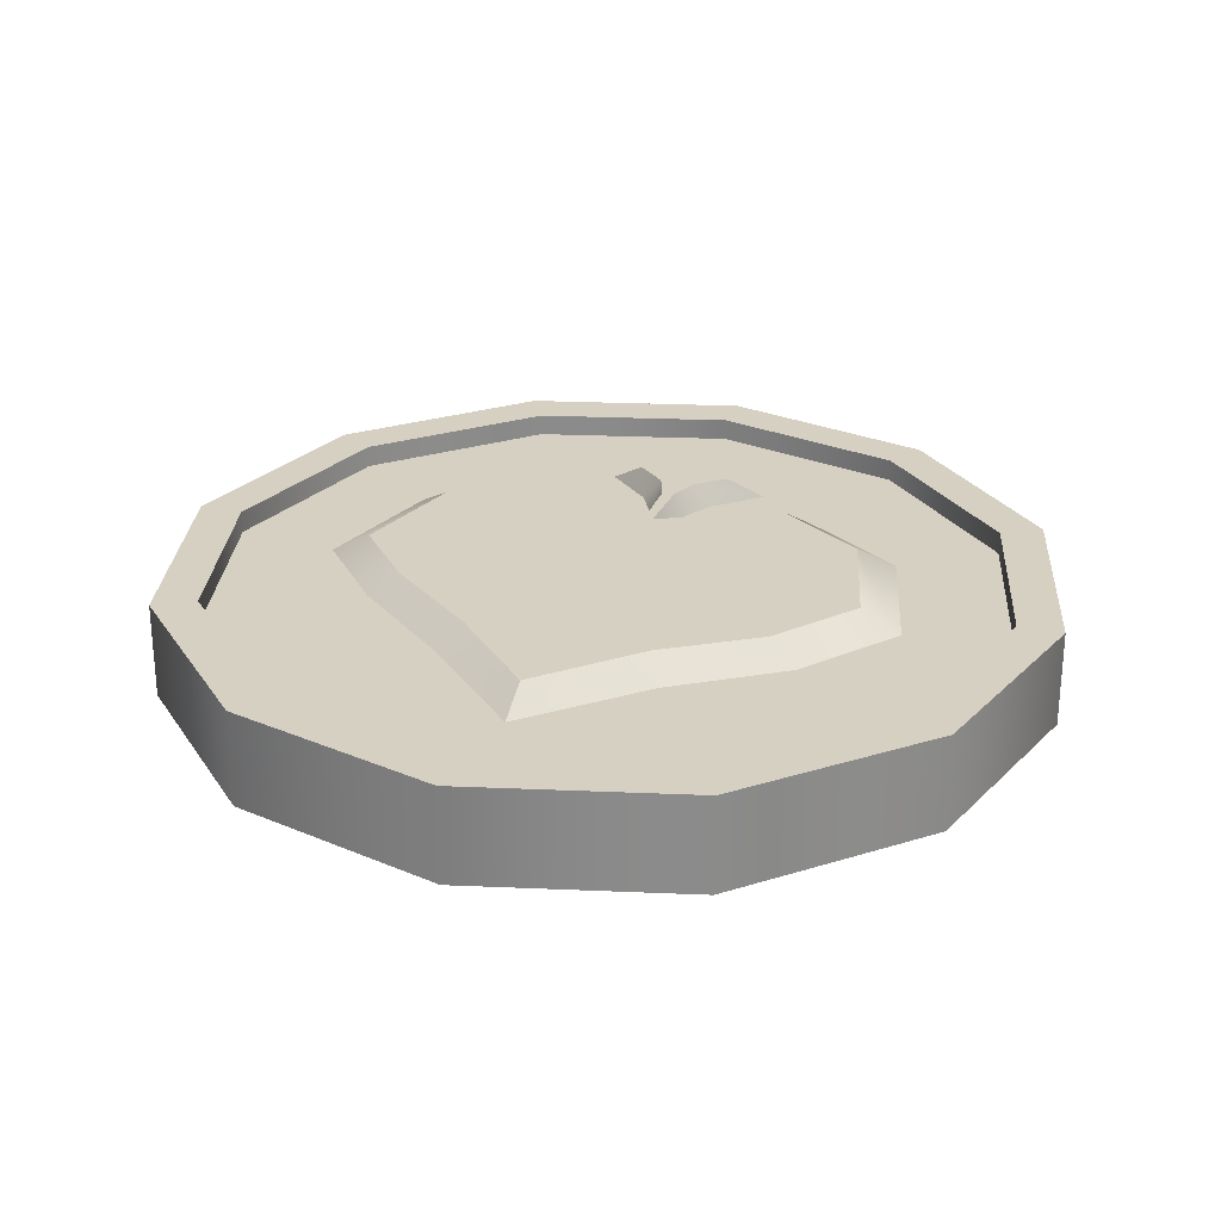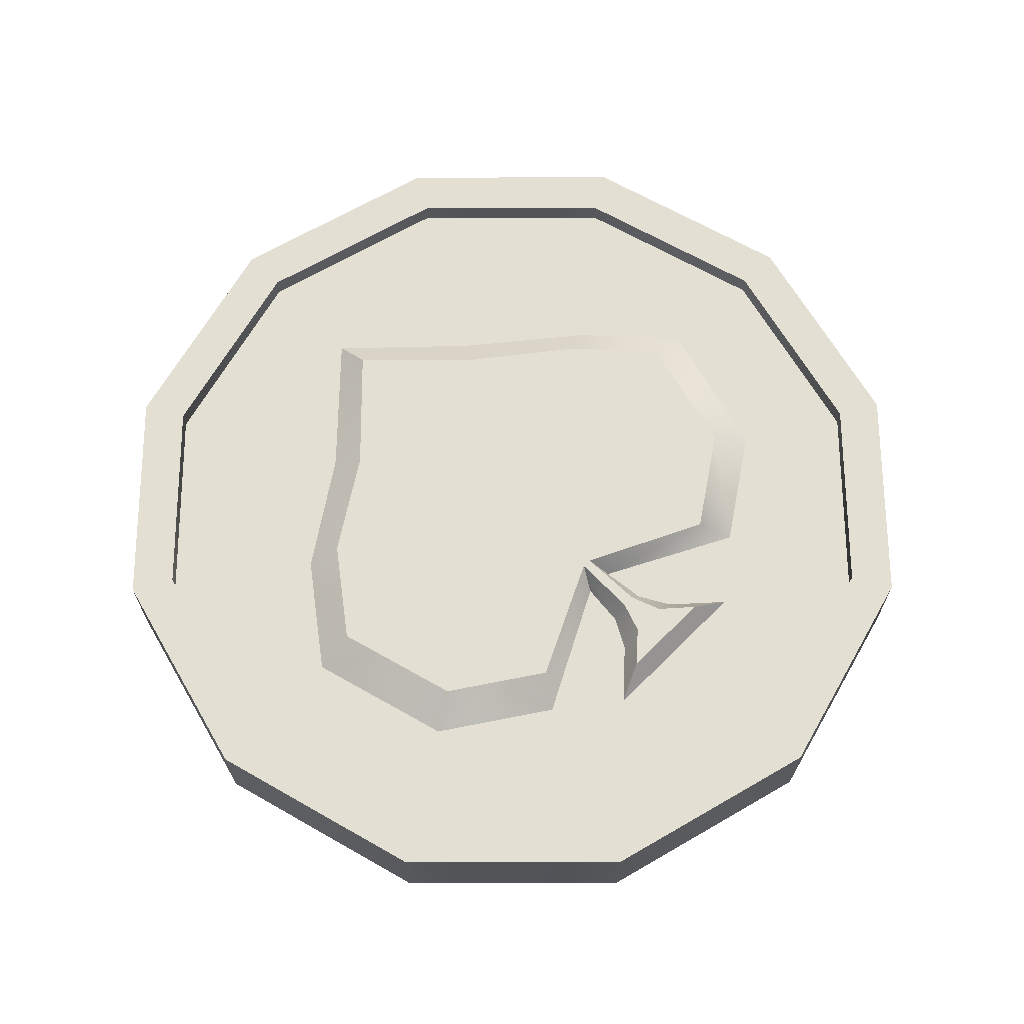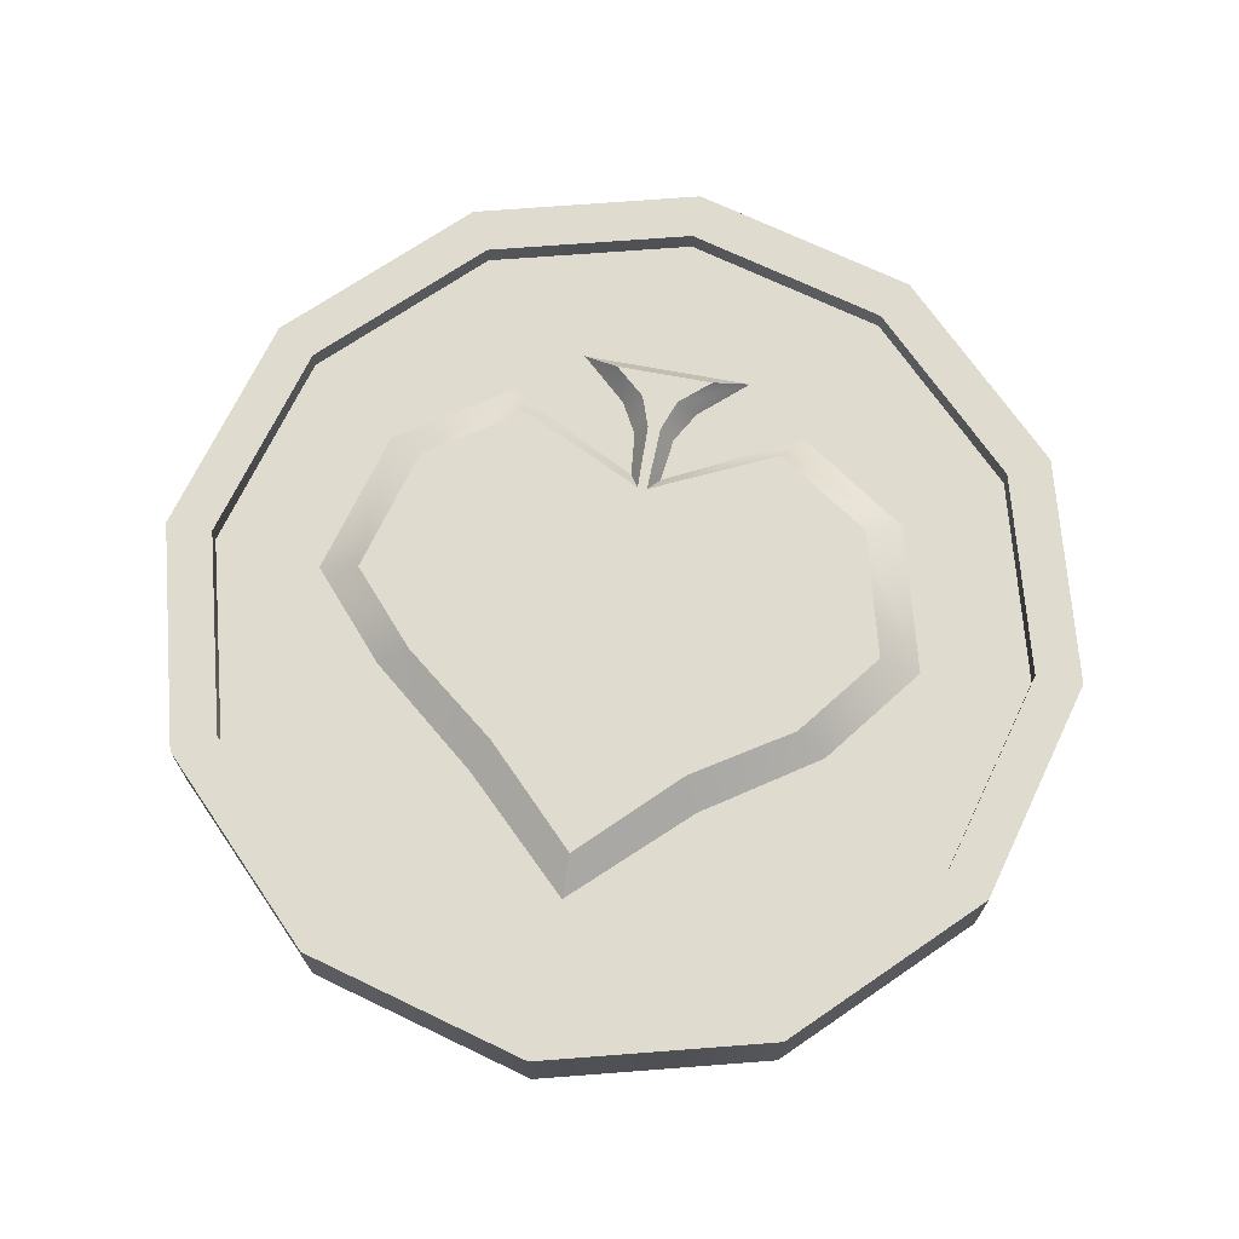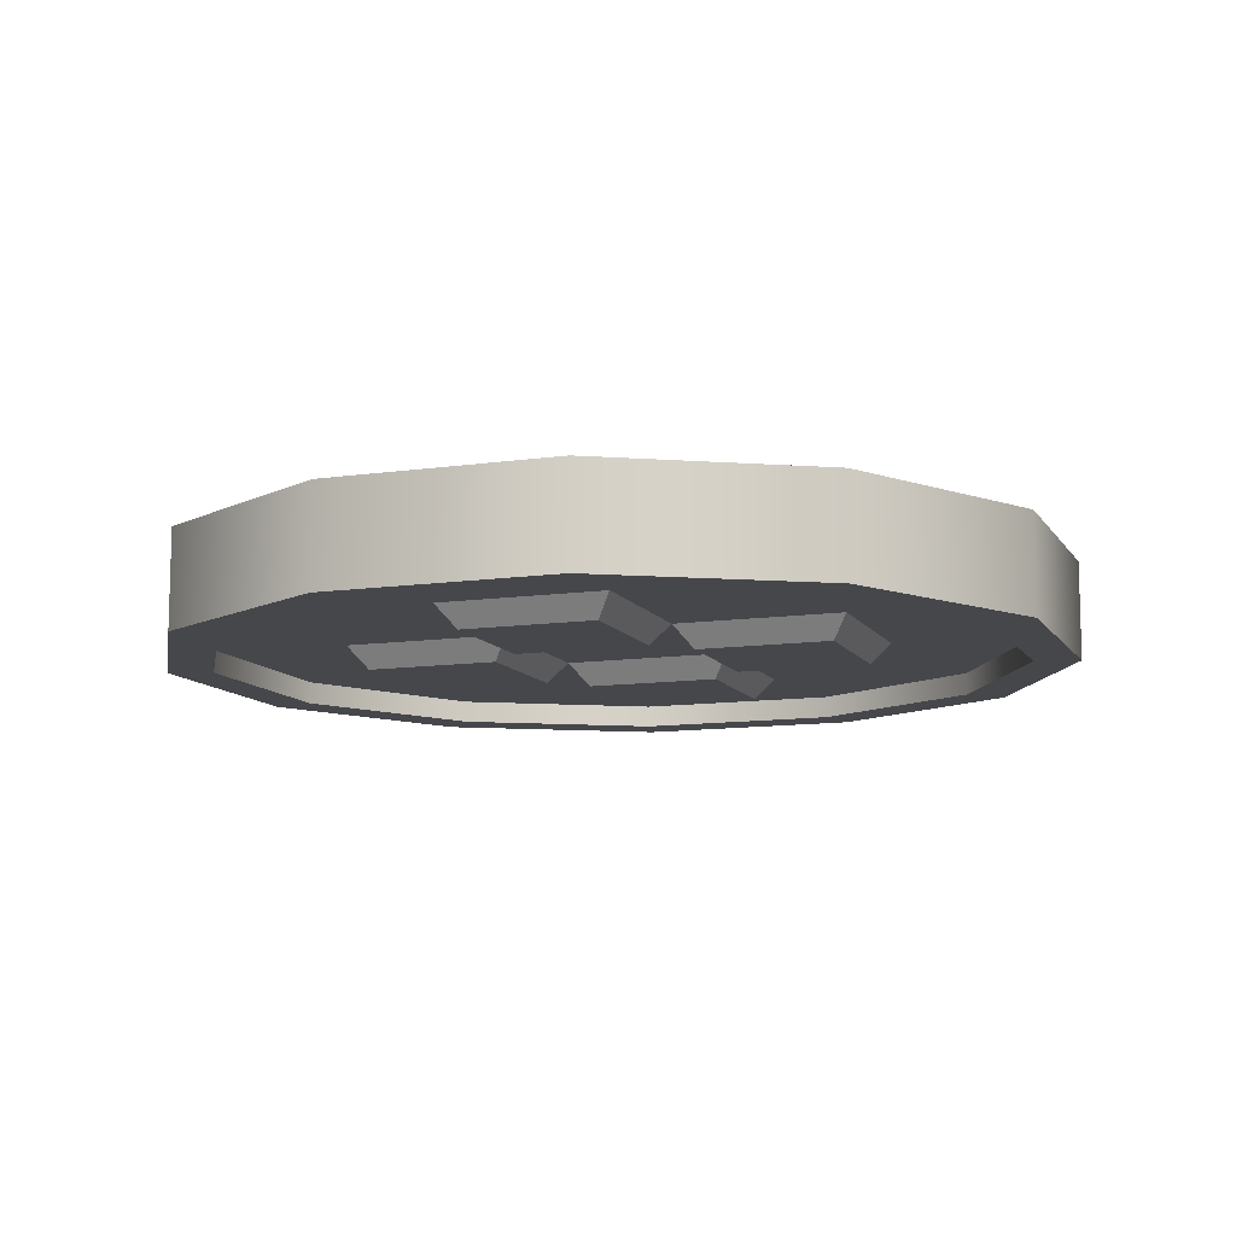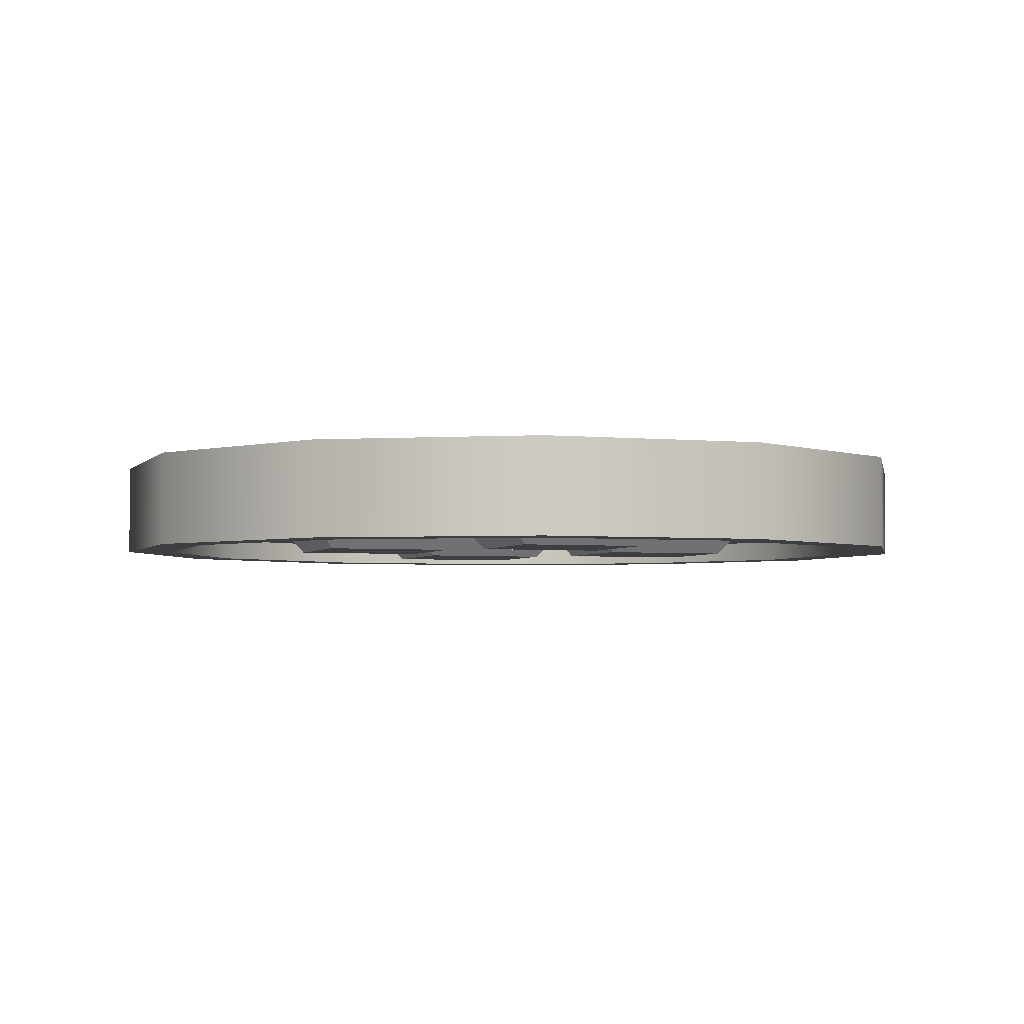
<metadata>
{"format":"obj","ext":"obj","renderer":"f3d","projection":"perspective","resolution":1024,"background":"white","views":[{"elev":26.5,"azim":-161.2,"up":"+Z"},{"elev":66.6,"azim":-45.2,"up":"+Z"},{"elev":70.4,"azim":-169.4,"up":"+Z"},{"elev":-10.8,"azim":155.0,"up":"+Z"},{"elev":-3.3,"azim":116.1,"up":"+Z"}]}
</metadata>
<code>
o Cylinder.003_Cylinder.009
v 1.4e-05 0.23 -0.025
v -1.4e-05 0.23 0.025
v 0.115 0.1992 -0.02494
v 0.115 0.1992 0.02506
v 0.1992 0.115 -0.02489
v 0.1992 0.115 0.02511
v 0.23 -0 -0.02487
v 0.23 -0 0.02513
v 0.1992 -0.115 -0.02489
v 0.1992 -0.115 0.02511
v 0.115 -0.1992 -0.02494
v 0.115 -0.1992 0.02506
v 1.4e-05 -0.23 -0.025
v -1.4e-05 -0.23 0.025
v -0.115 -0.1992 -0.02506
v -0.115 -0.1992 0.02494
v -0.1992 -0.115 -0.02511
v -0.1992 -0.115 0.02489
v -0.23 0 -0.02513
v -0.23 0 0.02487
v -0.1992 0.115 -0.02511
v -0.1992 0.115 0.02489
v -0.115 0.1992 -0.02506
v -0.115 0.1992 0.02494
v 1.4e-05 0.2064 -0.025
v 0.1032 0.1787 -0.02494
v 0.1032 0.1787 0.02506
v -1.4e-05 0.2064 0.025
v 0.1787 0.1032 -0.0249
v 0.1787 0.1032 0.0251
v 0.2064 -0 -0.02489
v 0.2064 -0 0.02511
v 0.1787 -0.1032 -0.0249
v 0.1787 -0.1032 0.0251
v 0.1032 -0.1787 -0.02494
v 0.1032 -0.1787 0.02506
v 1.4e-05 -0.2064 -0.025
v -1.4e-05 -0.2064 0.025
v -0.1032 -0.1787 -0.02506
v -0.1032 -0.1787 0.02494
v -0.1787 -0.1032 -0.0251
v -0.1787 -0.1032 0.0249
v -0.2064 0 -0.02511
v -0.2064 0 0.02489
v -0.1787 0.1032 -0.0251
v -0.1787 0.1032 0.0249
v -0.1032 0.1787 -0.02506
v -0.1032 0.1787 0.02494
v 7e-06 0.2064 -0.01343
v 0.1032 0.1787 -0.01337
v 0.1032 0.1787 0.01348
v -7e-06 0.2064 0.01343
v 0.1787 0.1032 -0.01333
v 0.1787 0.1032 0.01353
v 0.2064 -0 -0.01331
v 0.2064 -0 0.01354
v 0.1787 -0.1032 -0.01333
v 0.1787 -0.1032 0.01353
v 0.1032 -0.1787 -0.01337
v 0.1032 -0.1787 0.01348
v 7e-06 -0.2064 -0.01343
v -7e-06 -0.2064 0.01343
v -0.1032 -0.1787 -0.01348
v -0.1032 -0.1787 0.01337
v -0.1787 -0.1032 -0.01353
v -0.1787 -0.1032 0.01333
v -0.2064 0 -0.01354
v -0.2064 0 0.01332
v -0.1787 0.1032 -0.01353
v -0.1787 0.1032 0.01333
v -0.1032 0.1787 -0.01348
v -0.1032 0.1787 0.01337
v 0.1224 -0.06122 -0.01336
v 0.06122 0 -0.01339
v 0.06122 -0.1224 -0.01339
v 7e-06 -0.06122 -0.01343
v 0.1224 0.06122 -0.01336
v 0.06122 0.1224 -0.01339
v 7e-06 0.06122 -0.01343
v -0.06121 0 -0.01346
v -0.06121 -0.1224 -0.01346
v -0.1224 -0.06122 -0.01349
v -0.06121 0.1224 -0.01346
v -0.1224 0.06122 -0.01349
v -0.1102 -0.06122 -0.02506
v -0.0612 -0.1102 -0.02503
v -0.0612 -0.01224 -0.02503
v -0.01223 -0.06122 -0.02501
v 0.1102 -0.06122 -0.02494
v 0.06123 -0.01224 -0.02497
v 0.01226 -0.06122 -0.02499
v 0.06123 -0.1102 -0.02497
v 0.1102 0.06122 -0.02494
v 0.06123 0.1102 -0.02497
v 0.01226 0.06122 -0.02499
v 0.06123 0.01224 -0.02497
v -0.1102 0.06122 -0.02506
v -0.0612 0.1102 -0.02503
v -0.0612 0.01224 -0.02503
v -0.01223 0.06122 -0.02501
v -0.06536 -0.09237 0.02496
v 0.002393 -0.06196 0.025
v -0.1132 -0.06026 0.02494
v -0.1307 0.005087 0.02493
v -0.09687 0.04929 0.02495
v -0.04822 0.08087 0.02497
v -1.4e-05 0.1292 0.025
v 0.04819 0.08087 0.02503
v 0.09684 0.0427 0.02505
v 0.1307 0.005087 0.02507
v 0.1132 -0.06026 0.02506
v 0.06533 -0.09237 0.02504
v -1.4e-05 0.005106 0.025
v -0.0759 -0.1081 0.01339
v 0.007582 -0.07279 0.01343
v -0.1315 -0.07081 0.01336
v -0.1518 0.005084 0.01334
v -0.1125 0.05683 0.01337
v -0.05599 0.09528 0.0134
v -7e-06 0.1492 0.01343
v 0.05597 0.09528 0.01346
v 0.1125 0.04917 0.01349
v 0.1518 0.005084 0.01351
v 0.1314 -0.07081 0.0135
v 0.07588 -0.1081 0.01347
v -0.007596 -0.07279 0.01342
v -0.00242 -0.06196 0.025
v 0.02463 -0.1257 0.02501
v 0.04317 -0.1337 0.01345
v -0.04318 -0.1337 0.0134
v -0.02465 -0.1257 0.02499
v -0.009025 -0.1118 0.02499
v -0.01917 -0.1118 0.01342
v 0.01916 -0.1118 0.01344
v 0.008998 -0.1118 0.025
v -1.4e-05 -0.1118 0.025
v -1.4e-05 -0.1257 0.025
v -1.4e-05 -0.06196 0.025
v -7e-06 -0.1337 0.01343
v -0.003211 -0.09553 0.025
v 0.01008 -0.09553 0.01343
v -0.01009 -0.09553 0.01342
v 0.003183 -0.09553 0.025
v 0.04466 -0.1067 0.01345
v -0.04468 -0.1067 0.0134
v -1.4e-05 -0.09553 0.025
v 1.4e-05 0.23 -0.025
v 0.115 0.1992 -0.02494
v 0.115 0.1992 0.02506
v -1.4e-05 0.23 0.025
v 0.1992 0.115 -0.02489
v 0.1992 0.115 0.02511
v 0.23 -0 -0.02487
v 0.23 -0 0.02513
v 0.1992 -0.115 -0.02489
v 0.1992 -0.115 0.02511
v 0.115 -0.1992 -0.02494
v 0.115 -0.1992 0.02506
v 1.4e-05 -0.23 -0.025
v -1.4e-05 -0.23 0.025
v -0.115 -0.1992 -0.02506
v -0.115 -0.1992 0.02494
v -0.1992 -0.115 -0.02511
v -0.1992 -0.115 0.02489
v -0.23 0 -0.02513
v -0.23 0 0.02487
v -0.1992 0.115 -0.02511
v -0.1992 0.115 0.02489
v -0.115 0.1992 -0.02506
v -0.115 0.1992 0.02494
v 1.4e-05 0.2064 -0.025
v 0.1032 0.1787 -0.02494
v 0.1032 0.1787 0.02506
v -1.4e-05 0.2064 0.025
v 0.1787 0.1032 -0.0249
v 0.1787 0.1032 0.0251
v 0.2064 -0 -0.02489
v 0.2064 -0 0.02511
v 0.1787 -0.1032 -0.0249
v 0.1787 -0.1032 0.0251
v 0.1032 -0.1787 -0.02494
v 0.1032 -0.1787 0.02506
v 1.4e-05 -0.2064 -0.025
v -1.4e-05 -0.2064 0.025
v -0.1032 -0.1787 -0.02506
v -0.1032 -0.1787 0.02494
v -0.1787 -0.1032 -0.0251
v -0.1787 -0.1032 0.0249
v -0.2064 0 -0.02511
v -0.2064 0 0.02489
v -0.1787 0.1032 -0.0251
v -0.1787 0.1032 0.0249
v -0.1032 0.1787 -0.02506
v -0.1032 0.1787 0.02494
v 7e-06 0.2064 -0.01343
v 0.1032 0.1787 -0.01337
v 0.1032 0.1787 0.01348
v -7e-06 0.2064 0.01343
v 0.1787 0.1032 -0.01333
v 0.1787 0.1032 0.01353
v 0.2064 -0 -0.01331
v 0.2064 -0 0.01354
v 0.1787 -0.1032 -0.01333
v 0.1787 -0.1032 0.01353
v 0.1032 -0.1787 -0.01337
v 0.1032 -0.1787 0.01348
v 7e-06 -0.2064 -0.01343
v -7e-06 -0.2064 0.01343
v -0.1032 -0.1787 -0.01348
v -0.1032 -0.1787 0.01337
v -0.1787 -0.1032 -0.01353
v -0.1787 -0.1032 0.01333
v -0.2064 0 -0.01354
v -0.2064 0 0.01332
v -0.1787 0.1032 -0.01353
v -0.1787 0.1032 0.01333
v -0.1032 0.1787 -0.01348
v -0.1032 0.1787 0.01337
v 0.007582 -0.07279 0.01343
v 0.007582 -0.07279 0.01343
v 0.002393 -0.06196 0.025
v 0.002393 -0.06196 0.025
v 0.1224 -0.06122 -0.01336
v 0.1224 -0.06122 -0.01336
v 0.06122 0 -0.01339
v 0.06122 0 -0.01339
v 0.06122 0 -0.01339
v 0.06122 0 -0.01339
v 0.06122 0 -0.01339
v 0.06122 -0.1224 -0.01339
v 0.06122 -0.1224 -0.01339
v 0.1224 0.06122 -0.01336
v 0.1224 0.06122 -0.01336
v 0.06122 0.1224 -0.01339
v 0.06122 0.1224 -0.01339
v -0.1224 -0.06122 -0.01349
v -0.1224 -0.06122 -0.01349
v -0.06121 -0.1224 -0.01346
v -0.06121 -0.1224 -0.01346
v 7e-06 -0.06122 -0.01343
v 7e-06 -0.06122 -0.01343
v 7e-06 -0.06122 -0.01343
v 7e-06 -0.06122 -0.01343
v 7e-06 -0.06122 -0.01343
v -0.1102 -0.06122 -0.02506
v -0.1102 -0.06122 -0.02506
v -0.0612 -0.1102 -0.02503
v -0.0612 -0.1102 -0.02503
v -0.0612 -0.01224 -0.02503
v -0.0612 -0.01224 -0.02503
v -0.01223 -0.06122 -0.02501
v -0.01223 -0.06122 -0.02501
v -0.06121 0 -0.01346
v -0.06121 0 -0.01346
v -0.06121 0 -0.01346
v -0.06121 0 -0.01346
v -0.06121 0 -0.01346
v 0.1102 -0.06122 -0.02494
v 0.1102 -0.06122 -0.02494
v 0.06123 -0.01224 -0.02497
v 0.06123 -0.01224 -0.02497
v 0.01226 -0.06122 -0.02499
v 0.01226 -0.06122 -0.02499
v 0.06123 -0.1102 -0.02497
v 0.06123 -0.1102 -0.02497
v 0.1102 0.06122 -0.02494
v 0.1102 0.06122 -0.02494
v 0.06123 0.1102 -0.02497
v 0.06123 0.1102 -0.02497
v 0.01226 0.06122 -0.02499
v 0.01226 0.06122 -0.02499
v 0.06123 0.01224 -0.02497
v 0.06123 0.01224 -0.02497
v -0.1102 0.06122 -0.02506
v -0.1102 0.06122 -0.02506
v -0.0612 0.1102 -0.02503
v -0.0612 0.1102 -0.02503
v -0.0612 0.01224 -0.02503
v -0.0612 0.01224 -0.02503
v -0.01223 0.06122 -0.02501
v -0.01223 0.06122 -0.02501
v -0.06121 0.1224 -0.01346
v -0.06121 0.1224 -0.01346
v 7e-06 0.06122 -0.01343
v 7e-06 0.06122 -0.01343
v 7e-06 0.06122 -0.01343
v 7e-06 0.06122 -0.01343
v 7e-06 0.06122 -0.01343
v -0.1224 0.06122 -0.01349
v -0.1224 0.06122 -0.01349
v -0.06536 -0.09237 0.02496
v -0.00242 -0.06196 0.025
v -0.00242 -0.06196 0.025
v -0.1132 -0.06026 0.02494
v -0.1307 0.005087 0.02493
v -0.09687 0.04929 0.02495
v -0.04822 0.08087 0.02497
v -1.4e-05 0.1292 0.025
v -1.4e-05 0.1292 0.025
v 0.04819 0.08087 0.02503
v 0.09684 0.0427 0.02505
v 0.1307 0.005087 0.02507
v 0.1132 -0.06026 0.02506
v 0.06533 -0.09237 0.02504
v -0.0759 -0.1081 0.01339
v -0.007596 -0.07279 0.01342
v -0.007596 -0.07279 0.01342
v -0.1315 -0.07081 0.01336
v -0.1518 0.005084 0.01334
v -0.1125 0.05683 0.01337
v -0.05599 0.09528 0.0134
v -7e-06 0.1492 0.01343
v -7e-06 0.1492 0.01343
v 0.05597 0.09528 0.01346
v 0.1125 0.04917 0.01349
v 0.1518 0.005084 0.01351
v 0.1314 -0.07081 0.0135
v 0.07588 -0.1081 0.01347
v 0.04317 -0.1337 0.01345
v 0.04317 -0.1337 0.01345
v 0.02463 -0.1257 0.02501
v 0.02463 -0.1257 0.02501
v -0.04318 -0.1337 0.0134
v -0.04318 -0.1337 0.0134
v -0.02465 -0.1257 0.02499
v -0.02465 -0.1257 0.02499
v -0.003211 -0.09553 0.025
v -0.01917 -0.1118 0.01342
v 0.01008 -0.09553 0.01343
v 0.008998 -0.1118 0.025
v -0.009025 -0.1118 0.02499
v -0.01009 -0.09553 0.01342
v 0.01916 -0.1118 0.01344
v 0.003183 -0.09553 0.025
v -1.4e-05 -0.1257 0.025
v -7e-06 -0.1337 0.01343
f 147 150 149 148
f 148 149 152 151
f 151 152 154 153
f 153 154 156 155
f 155 156 158 157
f 157 158 160 159
f 159 160 162 161
f 161 162 164 163
f 163 164 166 165
f 165 166 168 167
f 5 7 177 175
f 167 168 170 169
f 169 170 150 147
f 22 20 190 192
f 12 10 180 182
f 19 21 191 43
f 9 11 181 179
f 2 24 194 28
f 16 14 184 186
f 6 4 173 176
f 23 1 171 193
f 13 15 185 183
f 3 5 175 172
f 20 18 188 190
f 38 36 206 208
f 189 45 215 213
f 30 27 197 200
f 35 37 207 205
f 44 42 212 214
f 26 29 199 196
f 36 34 204 206
f 41 189 213 211
f 27 174 198 197
f 174 48 218 198
f 33 35 205 203
f 42 40 210 212
f 15 17 187 185
f 1 3 172 171
f 8 6 176 178
f 18 16 186 188
f 4 2 28 173
f 11 13 183 181
f 21 23 193 191
f 14 12 182 184
f 24 22 192 194
f 7 9 179 177
f 17 19 43 187
f 10 8 178 180
f 228 241 256 285
f 333 330 321 319
f 29 31 201 199
f 46 44 214 216
f 37 39 209 207
f 32 30 200 202
f 45 47 217 215
f 40 38 208 210
f 31 33 203 201
f 48 46 216 218
f 39 41 211 209
f 34 32 202 204
f 47 25 195 217
f 25 26 196 195
f 225 223 258 260
f 227 287 271 273
f 237 253 249 246
f 282 286 281 277
f 69 71 283 289
f 63 65 236 238
f 57 59 230 224
f 53 232 234 50
f 49 50 234 284
f 49 284 283 71
f 65 67 255 236
f 67 69 289 255
f 61 63 238 240
f 59 61 240 230
f 57 224 226 55
f 53 55 226 232
f 247 245 250 251
f 242 239 248 252
f 257 76 88 87
f 81 82 85 86
f 264 262 261 259
f 73 231 265 89
f 243 74 90 263
f 75 244 91 92
f 272 270 268 266
f 233 229 96 267
f 235 77 93 269
f 288 78 94 95
f 278 274 276 280
f 254 290 275 279
f 79 80 99 100
f 84 83 98 97
f 303 302 113 304
f 295 294 101 113
f 302 301 108 113
f 222 304 113
f 299 300 314 313
f 104 296 310 309
f 111 112 318 317
f 292 291 114 306
f 300 109 315 314
f 296 297 311 310
f 112 221 219 318
f 291 103 308 114
f 109 110 316 315
f 297 298 312 311
f 103 104 309 308
f 110 111 317 316
f 105 295 113 106
f 107 106 113 108
f 113 101 293
f 331 328 323 325
f 52 120 121 51
f 72 119 120 52
f 51 121 122 54
f 54 122 123 56
f 56 123 124 58
f 58 124 125 60
f 305 116 66 64
f 116 117 68 66
f 117 118 70 68
f 118 119 72 70
f 140 332 328 331
f 141 334 330 333
f 329 134 320 144
f 145 324 133 142
f 136 132 326 335
f 146 143 222 138
f 327 146 138 293
f 135 136 335 322
f 222 113 138
f 113 293 138
f 137 131 130 336
f 128 137 336 129
f 62 60 320 139
f 64 62 139 324
f 132 136 146 327
f 136 135 143 146
f 305 145 142 307
f 220 329 144 125
f 115 102 334 141
f 127 126 332 140
f 64 324 145 305
f 60 125 144 320

</code>
